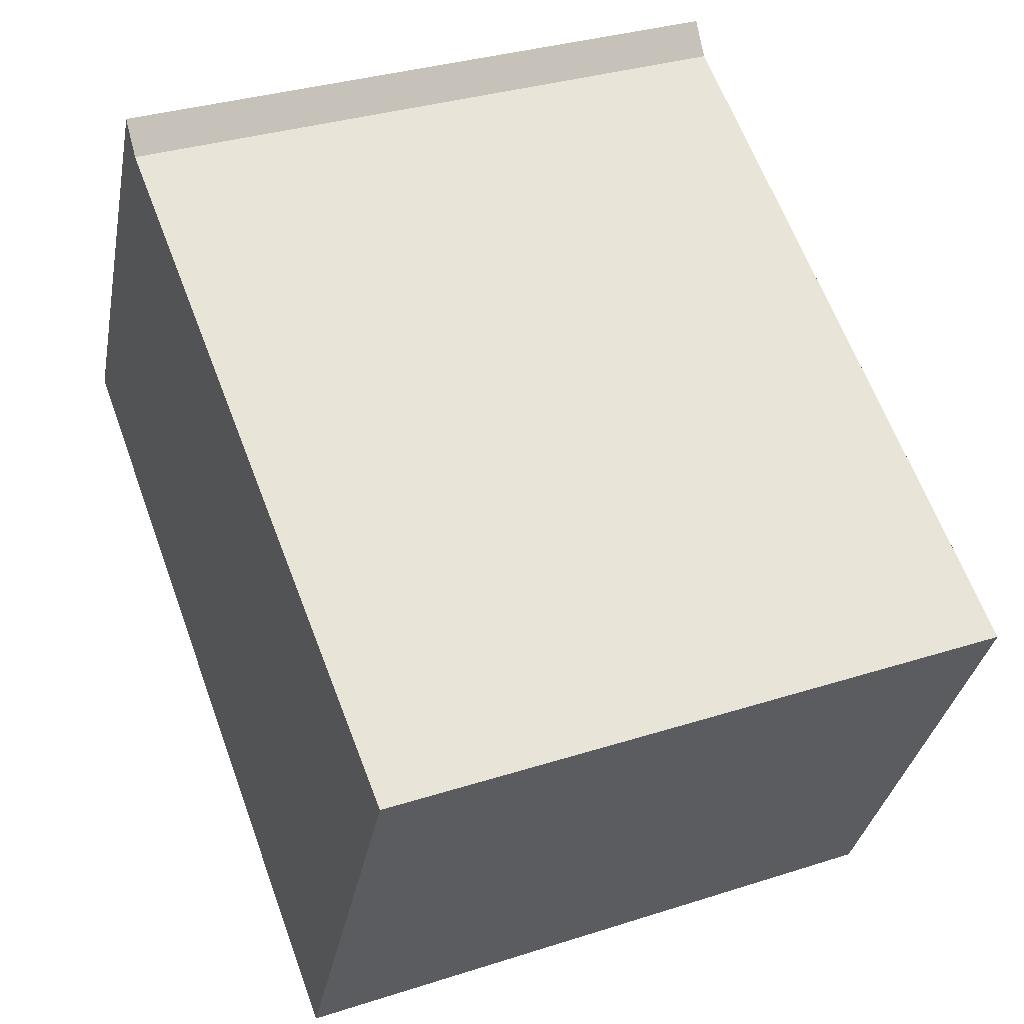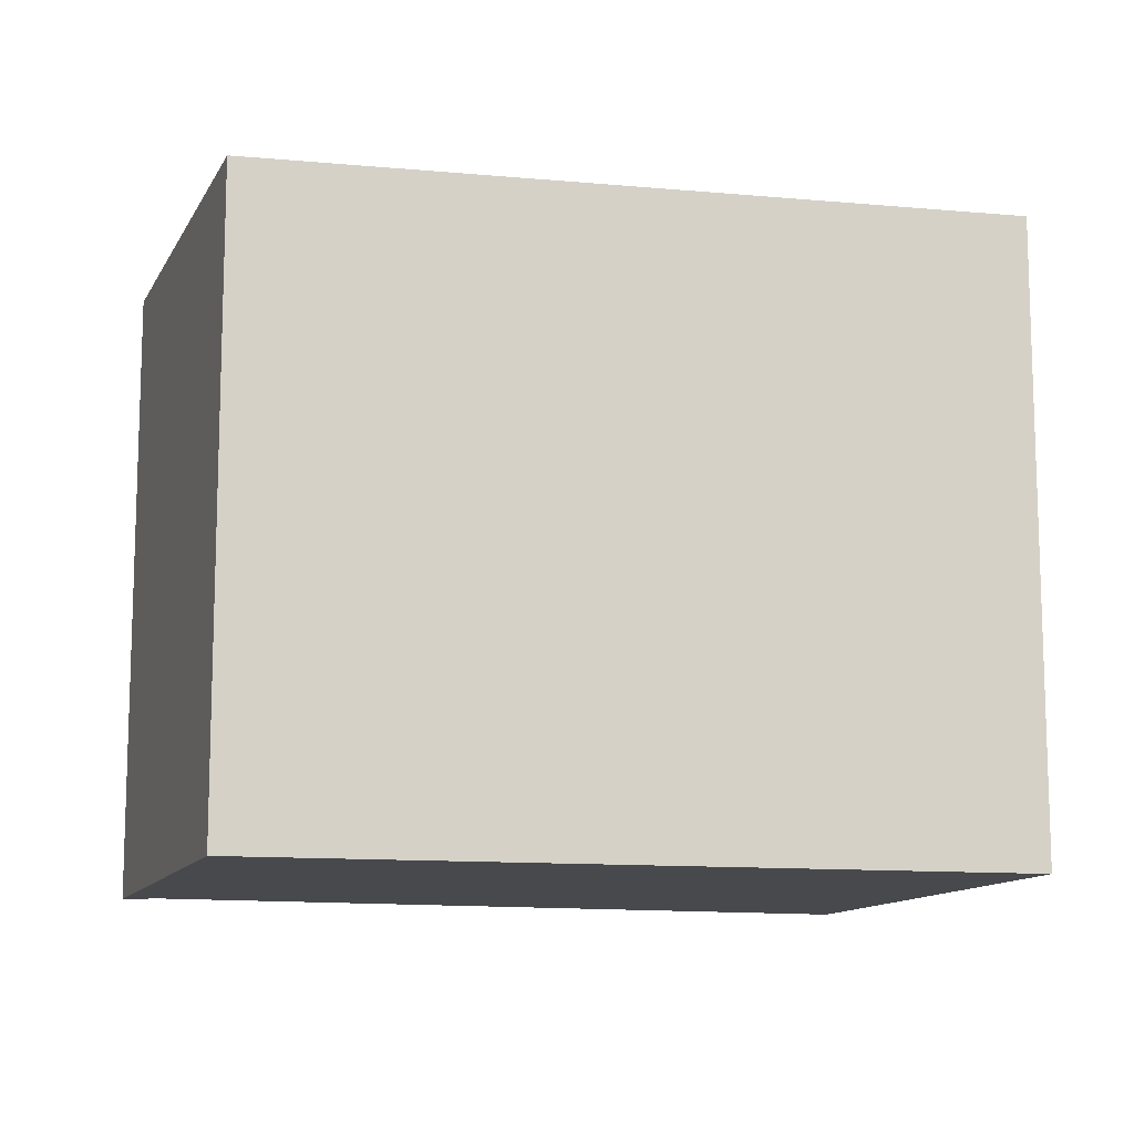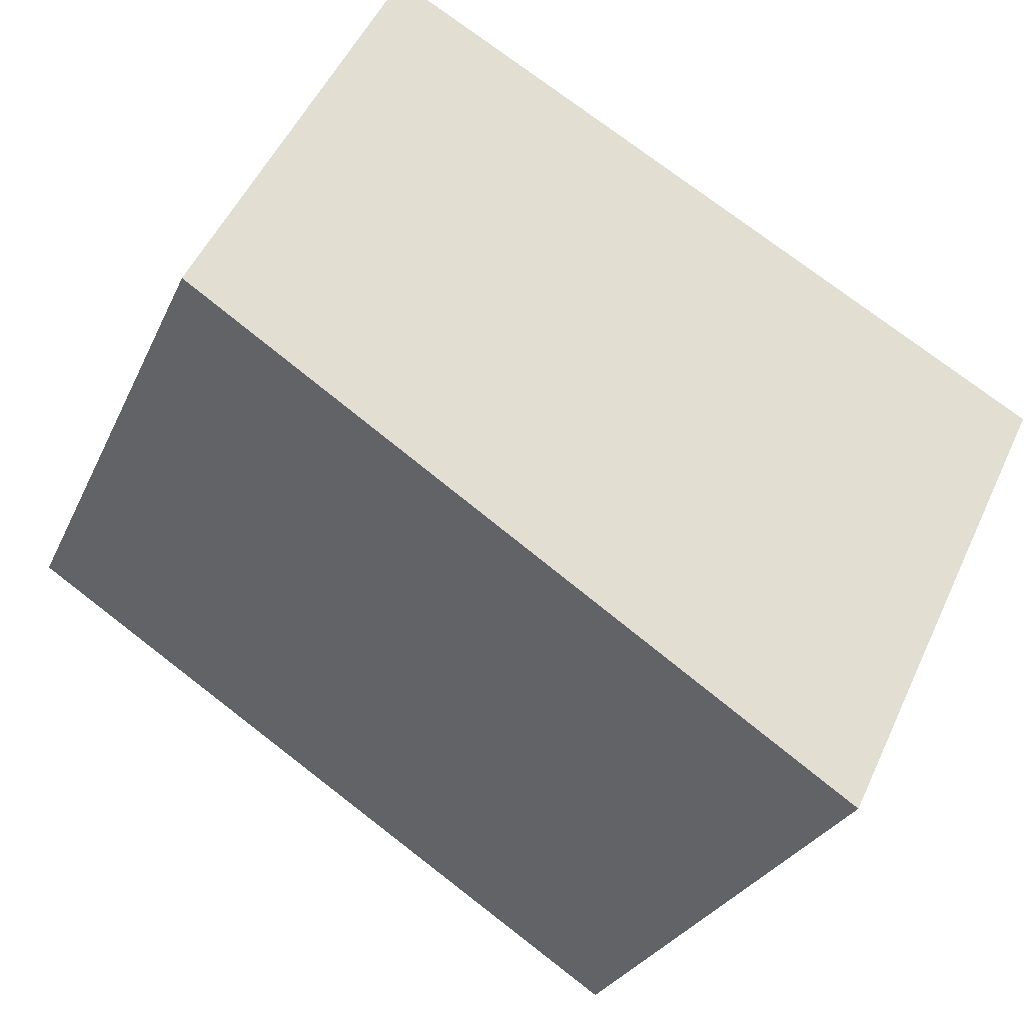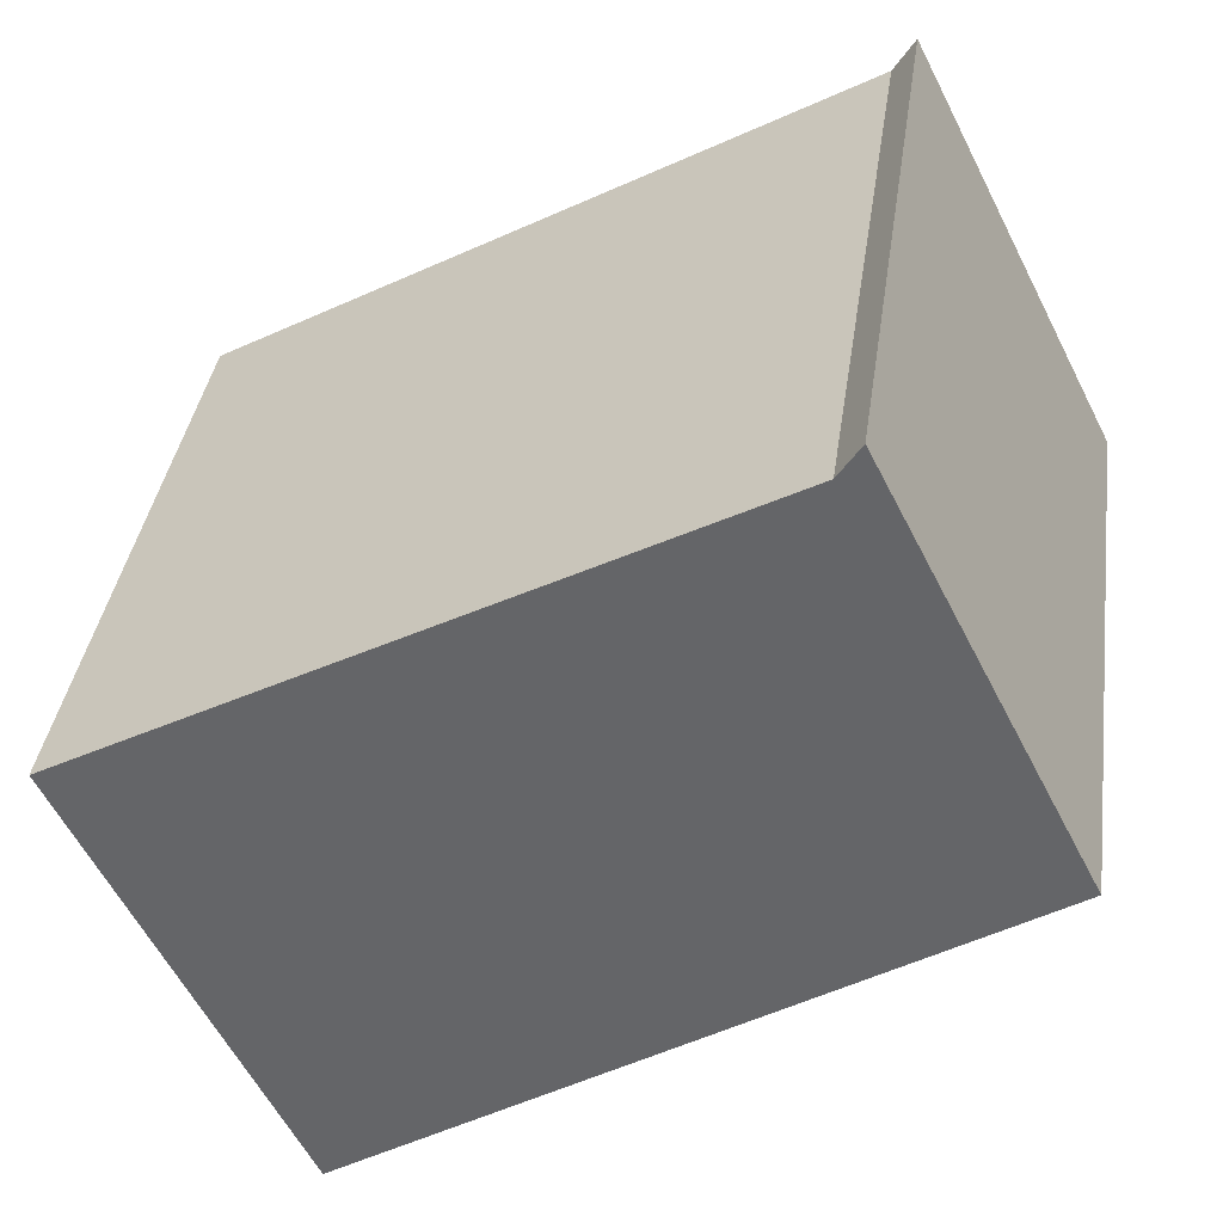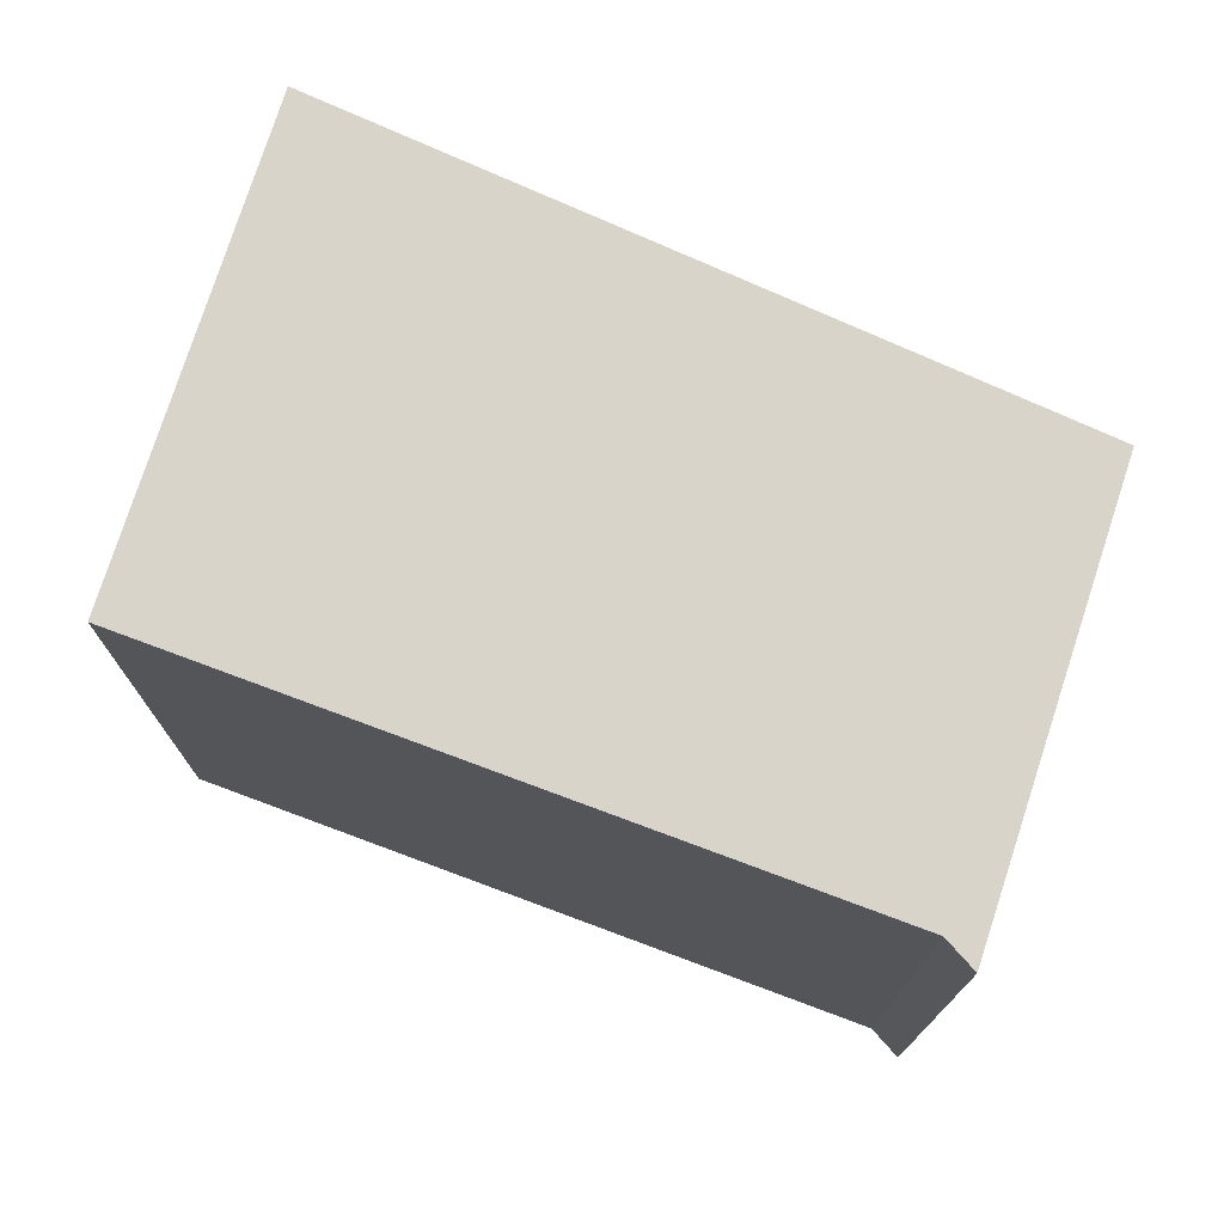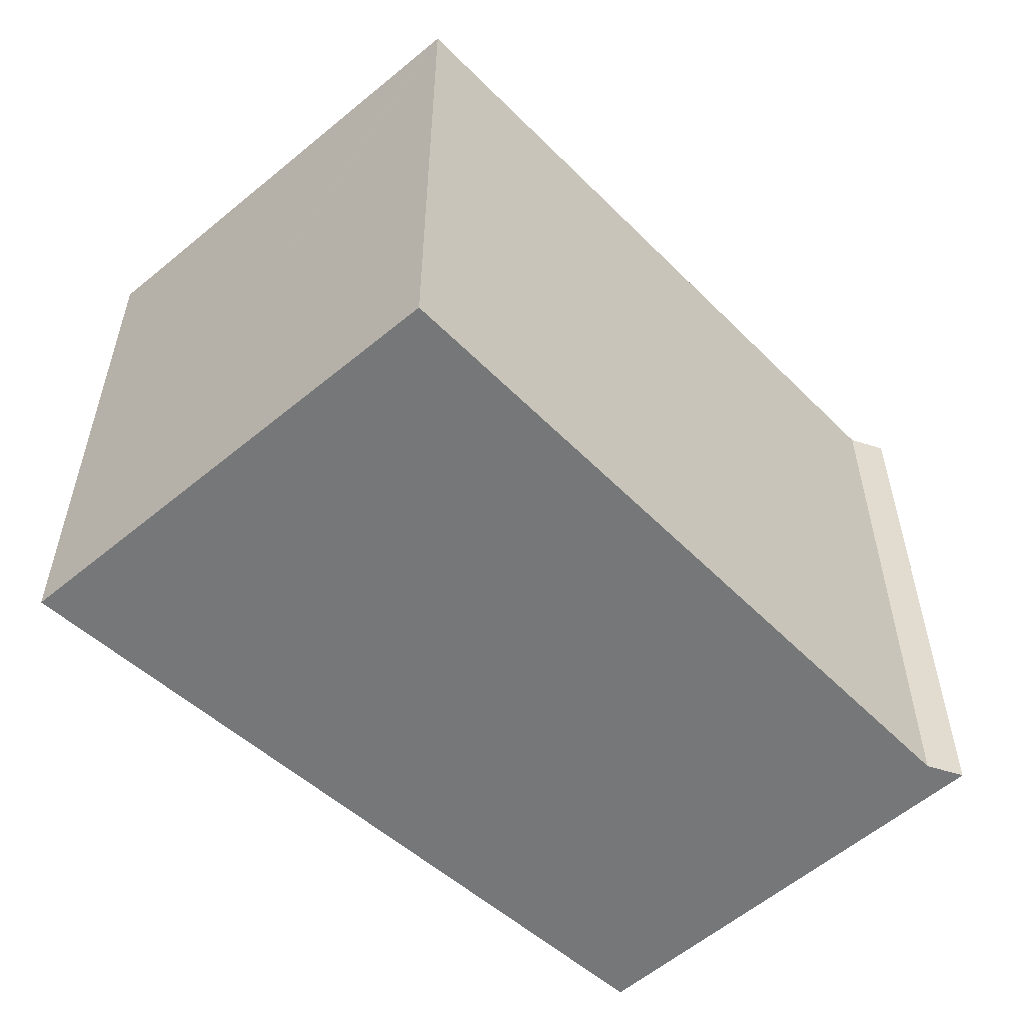
<metadata>
{"format":"obj","ext":"obj","renderer":"f3d","projection":"perspective","resolution":1024,"background":"white","views":[{"elev":32.8,"azim":-114.0,"up":"+Z"},{"elev":-12.1,"azim":134.7,"up":"+Y"},{"elev":-27.0,"azim":159.9,"up":"+Z"},{"elev":37.4,"azim":8.0,"up":"+Z"},{"elev":75.2,"azim":-8.6,"up":"+Y"},{"elev":-57.0,"azim":-75.2,"up":"+Y"}]}
</metadata>
<code>
v  0.015 4.749 -0.031
v  6.441 4.749 -0.153
v  1.614 4.749 -3.3
v  4.748 4.749 2.638
v  4.905 4.749 2.88
v  0.427 4.749 0.237
v  0 4.749 2.908e-16
v  1.614 2.021e-16 -3.3
v  0 0 0
v  0.015 1.898e-18 -0.031
v  4.748 -1.615e-16 2.638
v  0.427 -1.451e-17 0.237
v  4.905 -1.763e-16 2.88
v  6.441 9.369e-18 -0.153
g defaultobject
f 1 2 3
f 2 1 4
f 2 4 5
f 4 1 6
f 6 1 7
f 8 1 3
f 1 8 7
f 7 8 9
f 9 8 10
f 9 6 7
f 6 9 4
f 4 9 11
f 11 9 12
f 11 5 4
f 5 11 13
f 13 2 5
f 2 13 14
f 14 3 2
f 3 14 8
f 14 10 8
f 10 14 9
f 9 14 12
f 12 14 11
f 11 14 13

</code>
